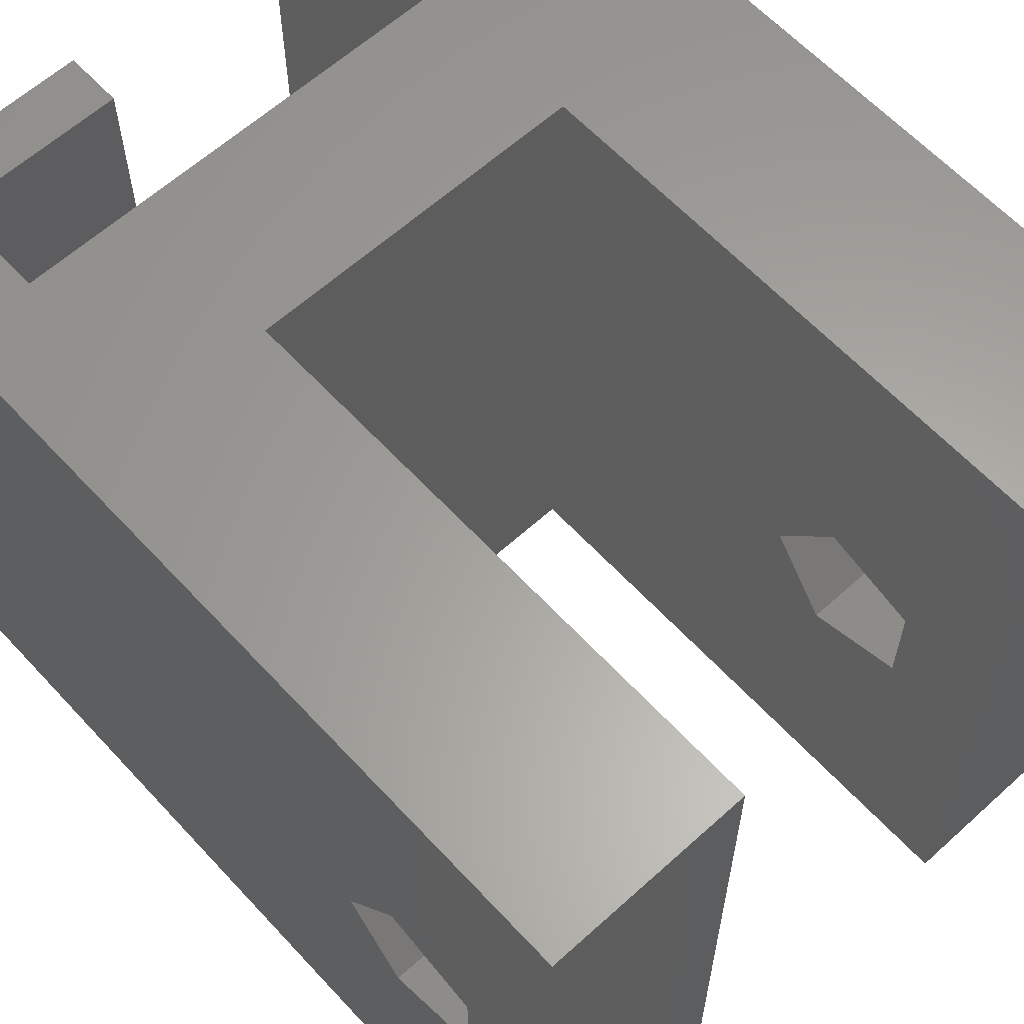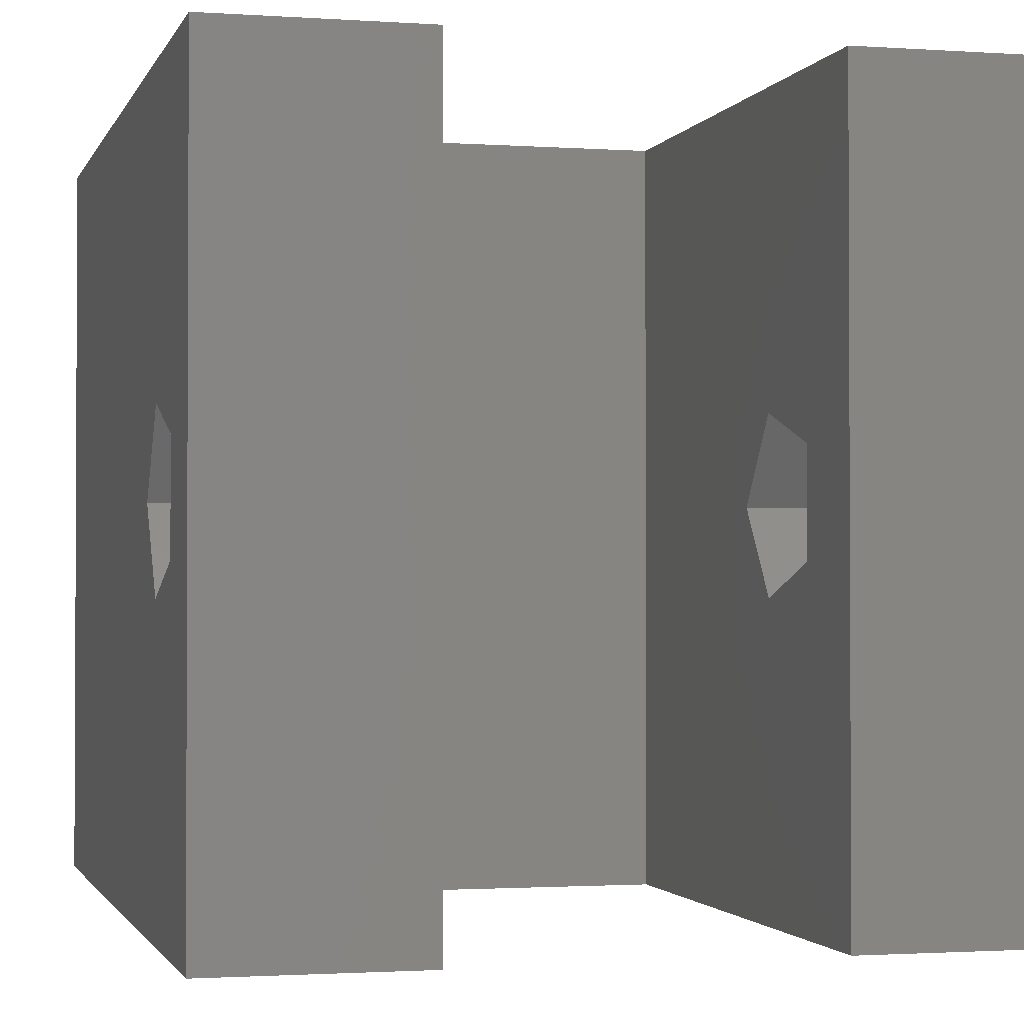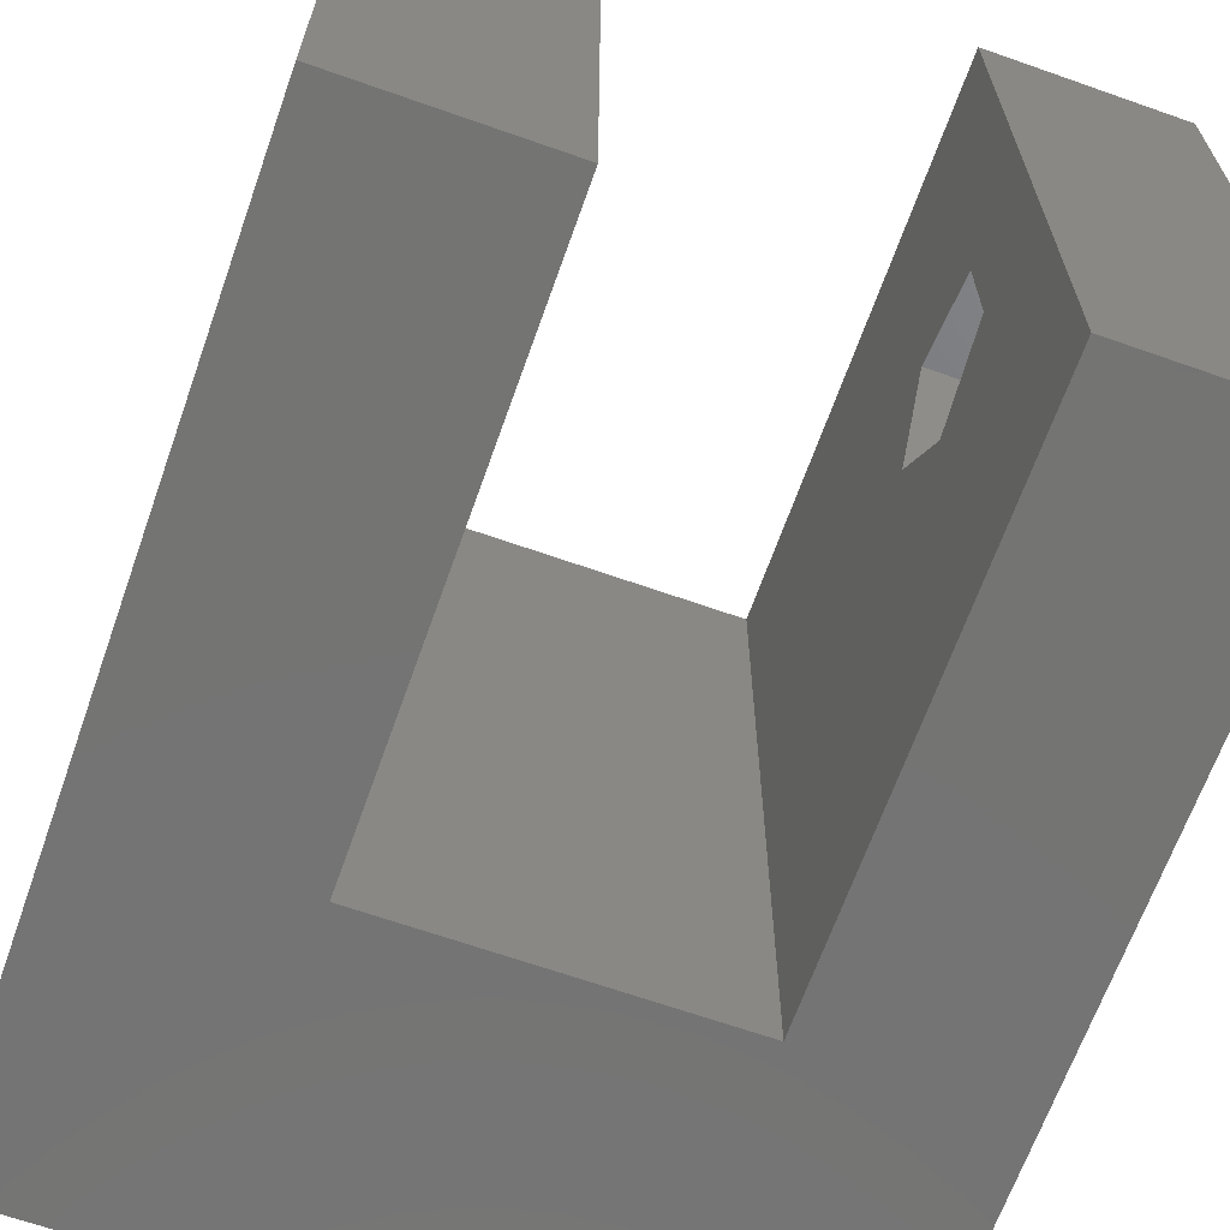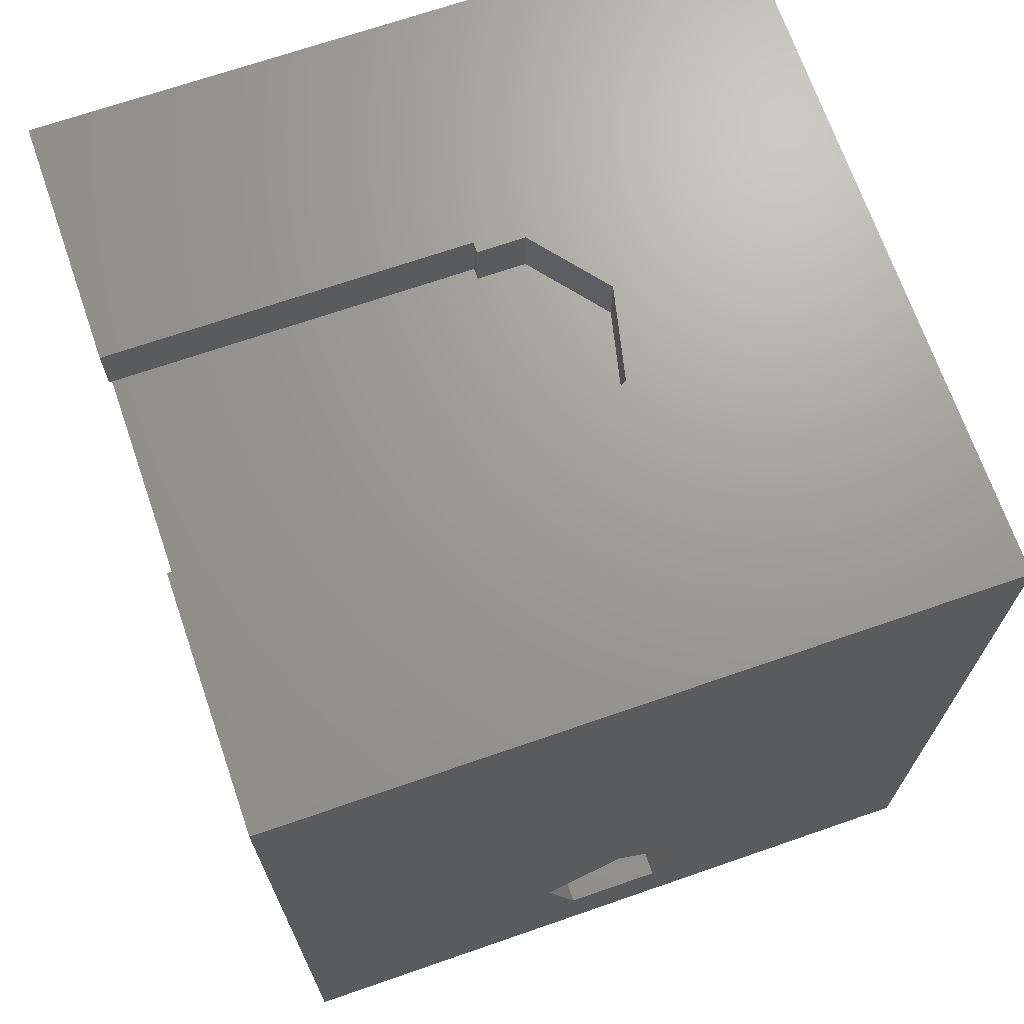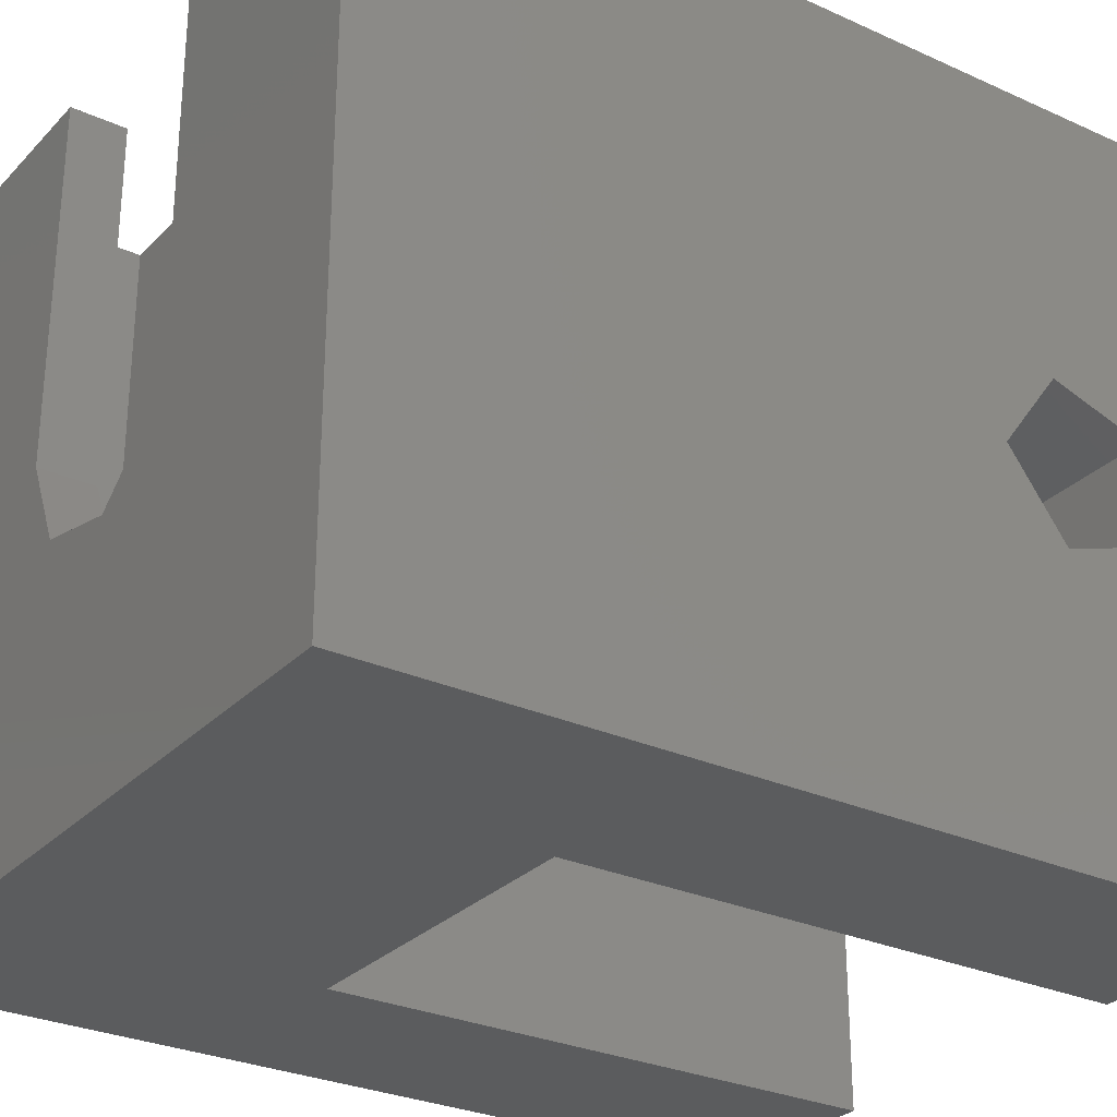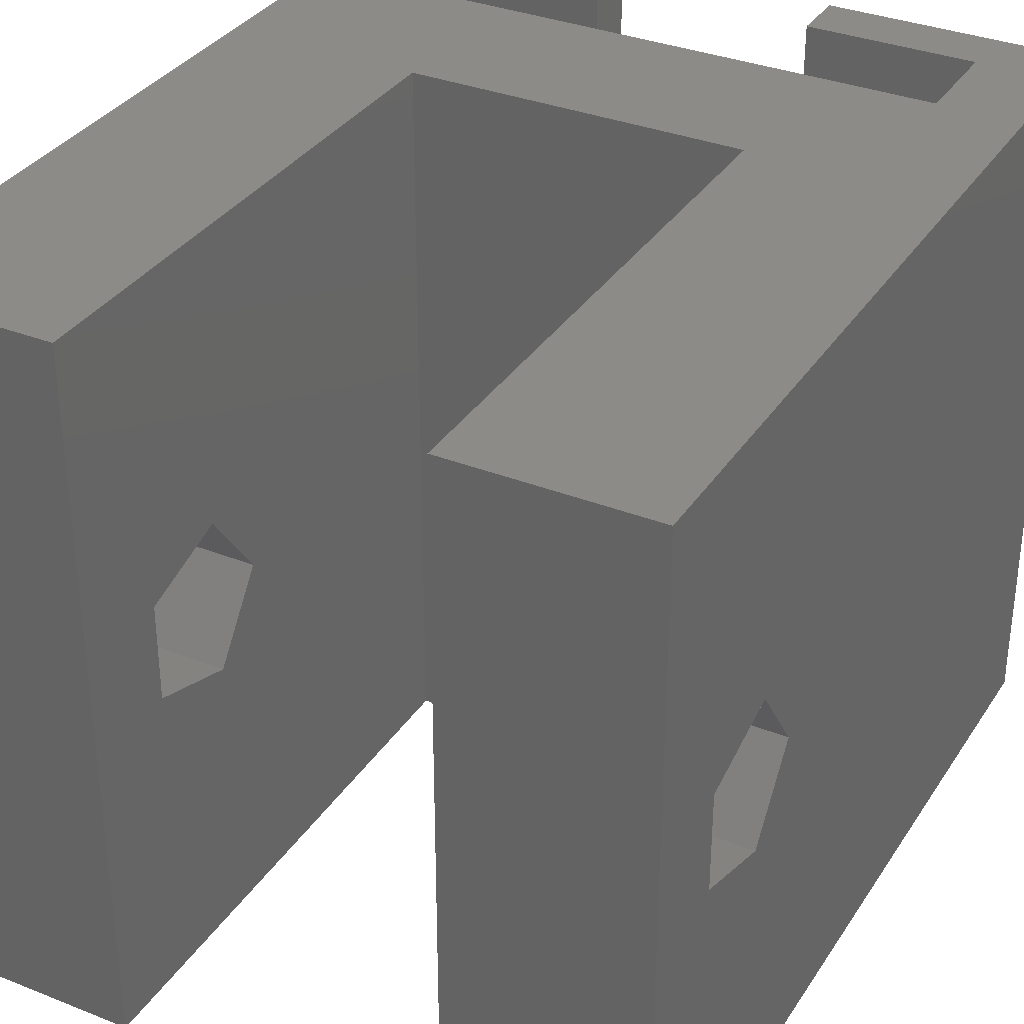
<metadata>
{"format":"stl","ext":"stl","renderer":"f3d","projection":"perspective","resolution":1024,"background":"white","views":[{"elev":61.8,"azim":-42.6,"up":"+Z"},{"elev":-1.6,"azim":-14.3,"up":"+Z"},{"elev":-66.1,"azim":-19.5,"up":"+Z"},{"elev":69.3,"azim":70.9,"up":"+Y"},{"elev":-28.7,"azim":-124.2,"up":"+Z"},{"elev":33.9,"azim":28.3,"up":"+Z"}]}
</metadata>
<code>
# stl→obj: 82 verts, 172 faces
v -6.55 0 -6.55
v -6.55 -11.28 0
v -6.55 0 6.55
v -6.55 -12.33 -1.446
v -6.55 -15.8 -6.55
v -6.55 -14.03 -0.8934
v -6.55 -14.03 0.8934
v -6.55 -12.33 1.446
v -6.55 -15.8 6.55
v -2 0 6.55
v -5.05 -1 6.55
v -2 -1 6.55
v -5.05 -2.8 6.55
v 5.05 -2.8 6.55
v -3 -5.8 6.55
v 3 -5.8 6.55
v -3 -15.8 6.55
v 6.55 0 6.55
v 5.05 -1 6.55
v 2 0 6.55
v 2 -1 6.55
v 6.55 -15.8 6.55
v 3 -15.8 6.55
v 6.55 -11.28 0
v 6.55 0 -6.55
v 6.55 -12.33 1.446
v 6.55 -14.03 0.8934
v 6.55 -14.03 -0.8934
v 6.55 -12.33 -1.446
v 6.55 -15.8 -6.55
v -3 -15.8 -6.55
v -3 -5.8 -6.55
v 3 -5.8 -6.55
v 3 -15.8 -6.55
v 2 0 0
v 1.247 0 -1.564
v -0.445 0 -1.95
v -1.802 0 0
v -1.802 0 -0.8678
v -2 0 0
v -3 -11.28 0
v -3 -12.33 1.446
v -3 -14.03 0.8934
v -3 -14.03 -0.8934
v -3 -12.33 -1.446
v 3 -11.28 0
v 3 -12.33 -1.446
v 3 -14.03 -0.8934
v 3 -14.03 0.8934
v 3 -12.33 1.446
v -5.05 -2.8 0
v -4.666 -1 -1.933
v -5.05 -1 0
v -4.666 -2.8 -1.933
v 4.666 -2.8 -1.933
v 5.05 -1 0
v 4.666 -1 -1.933
v 5.05 -2.8 0
v 4.281 -1 0
v 4.666 -1 0
v 3.571 -1 -3.571
v -3.571 -1 -3.571
v -3.571 -2.8 -3.571
v -4.666 -1 0
v -1.933 -1 -4.666
v 0 -2.8 -5.05
v 0 -1 -5.05
v -1.933 -2.8 -4.666
v 3.865 -1 0
v 1.933 -1 -4.666
v 3.571 -2.8 -3.571
v -3.374 -1 0
v -3.865 -1 0
v -1.802 -1 -0.8678
v -1.802 -1 0
v -0.445 -1 -1.95
v 1.247 -1 -1.564
v 3.374 -1 0
v 2 -1 0
v -2 -1 0
v 1.933 -2.8 -4.666
v -4.281 -1 0
f 1 2 3
f 1 4 2
f 5 4 1
f 6 5 7
f 4 5 6
f 8 3 2
f 9 8 7
f 8 9 3
f 9 7 5
f 10 11 12
f 11 3 13
f 3 11 10
f 14 15 16
f 13 15 14
f 9 15 13
f 9 13 3
f 15 9 17
f 14 18 19
f 20 19 18
f 19 20 21
f 18 14 22
f 16 22 14
f 22 16 23
f 18 24 25
f 18 26 24
f 22 26 18
f 27 22 28
f 26 22 27
f 29 25 24
f 30 29 28
f 29 30 25
f 30 28 22
f 31 5 32
f 33 30 34
f 30 33 25
f 32 25 33
f 32 1 25
f 1 32 5
f 5 17 9
f 17 5 31
f 34 22 23
f 22 34 30
f 18 35 20
f 25 35 18
f 36 25 37
f 35 25 36
f 38 39 40
f 40 3 10
f 1 40 39
f 40 1 3
f 37 1 39
f 1 37 25
f 15 41 32
f 15 42 41
f 17 42 15
f 43 17 44
f 42 17 43
f 45 32 41
f 31 45 44
f 45 31 32
f 31 44 17
f 33 46 16
f 33 47 46
f 34 47 33
f 48 34 49
f 47 34 48
f 50 16 46
f 23 50 49
f 50 23 16
f 23 49 34
f 32 16 15
f 16 32 33
f 2 42 8
f 42 2 41
f 46 26 50
f 26 46 24
f 44 7 43
f 7 44 6
f 28 49 27
f 49 28 48
f 7 42 43
f 42 7 8
f 49 26 27
f 26 49 50
f 4 44 45
f 44 4 6
f 47 28 29
f 28 47 48
f 4 41 2
f 41 4 45
f 47 24 46
f 24 47 29
f 51 52 53
f 52 51 54
f 55 56 57
f 56 55 58
f 59 57 60
f 57 59 61
f 54 62 52
f 62 54 63
f 52 64 53
f 56 60 57
f 65 66 67
f 66 65 68
f 69 61 59
f 61 69 70
f 71 57 61
f 57 71 55
f 65 72 73
f 72 65 67
f 72 74 75
f 67 74 72
f 74 67 76
f 77 78 79
f 77 67 78
f 67 77 76
f 79 19 21
f 19 79 56
f 53 12 11
f 12 53 80
f 78 70 69
f 70 78 67
f 58 13 14
f 58 51 13
f 55 51 58
f 55 54 51
f 71 54 55
f 71 63 54
f 81 63 71
f 81 68 63
f 68 81 66
f 62 68 65
f 68 62 63
f 67 81 70
f 81 67 66
f 70 71 61
f 71 70 81
f 52 82 64
f 82 52 62
f 62 73 82
f 73 62 65
f 11 53 53
f 13 53 11
f 53 13 51
f 56 19 56
f 58 19 56
f 19 58 14
f 56 60 56
f 56 59 60
f 56 69 59
f 56 78 69
f 79 78 56
f 40 75 38
f 80 75 40
f 80 72 75
f 80 73 72
f 80 82 73
f 53 82 80
f 53 64 82
f 64 53 53
f 39 76 37
f 76 39 74
f 75 39 38
f 39 75 74
f 37 77 36
f 77 37 76
f 36 79 35
f 77 79 36
f 12 40 10
f 40 12 80
f 79 20 35
f 20 79 21

</code>
